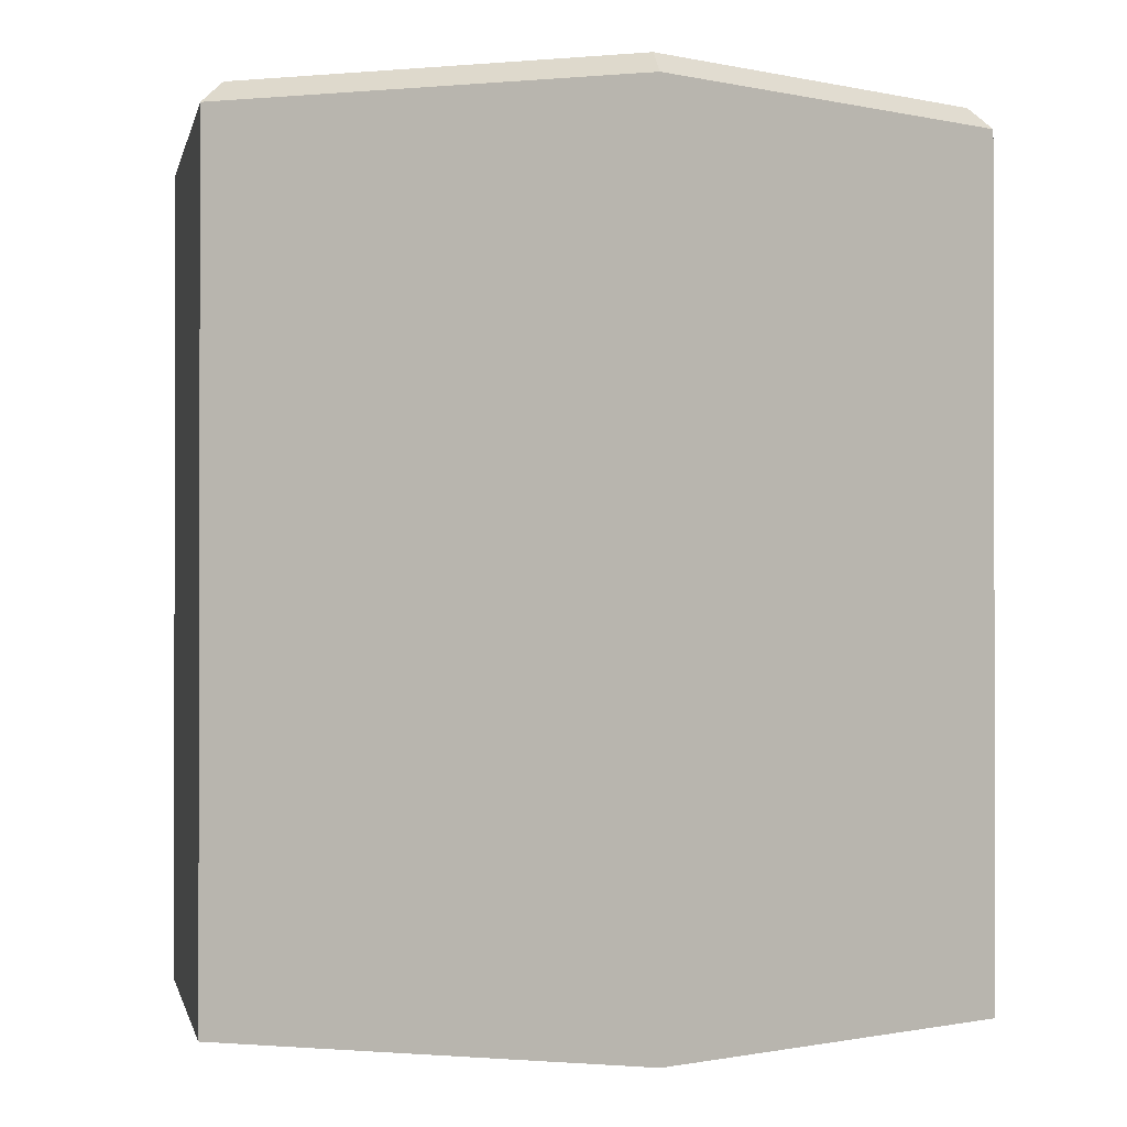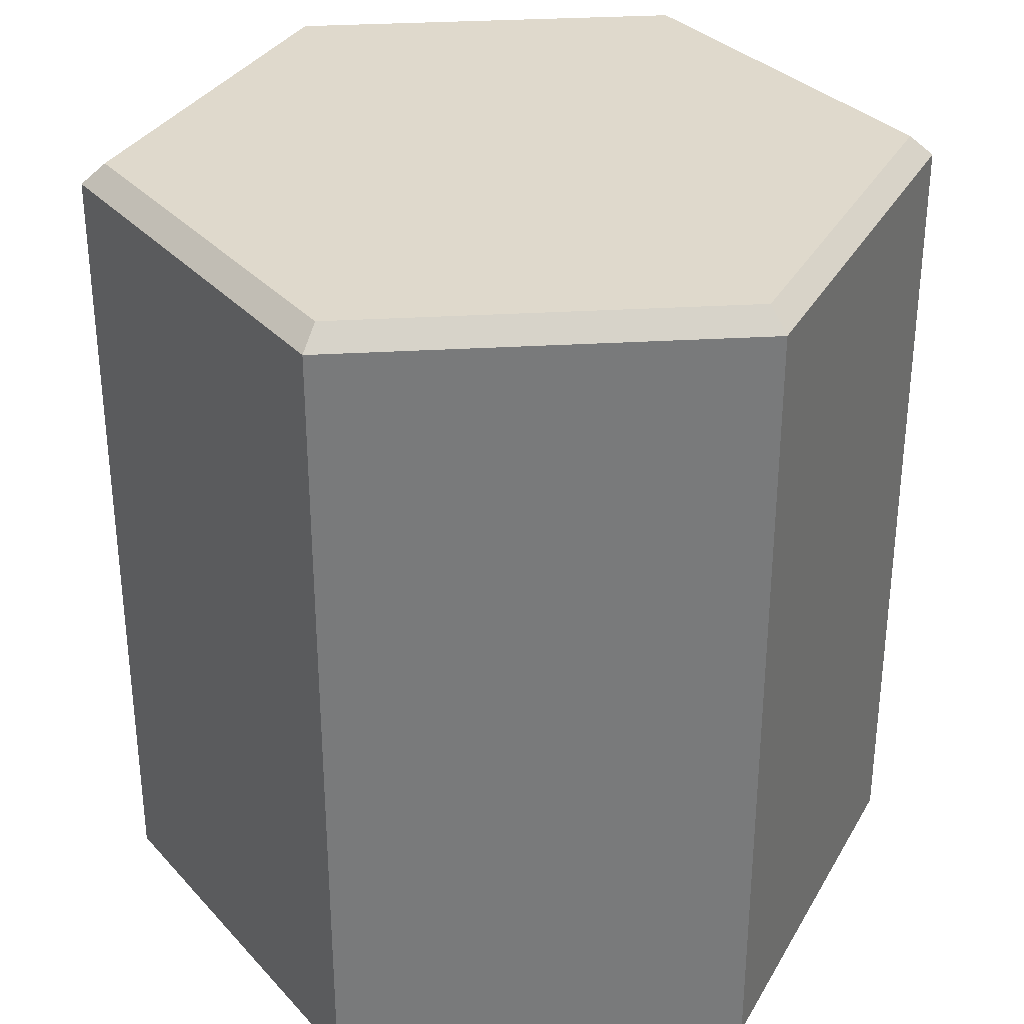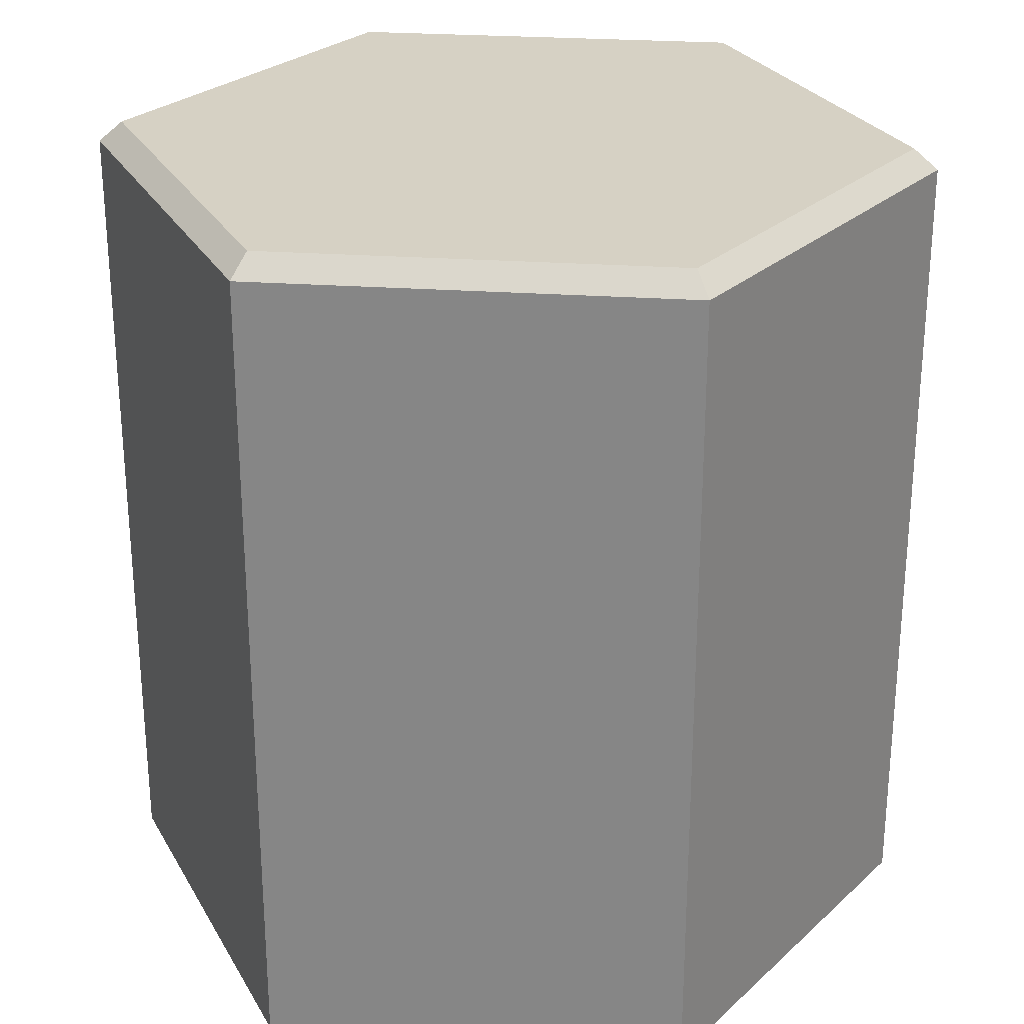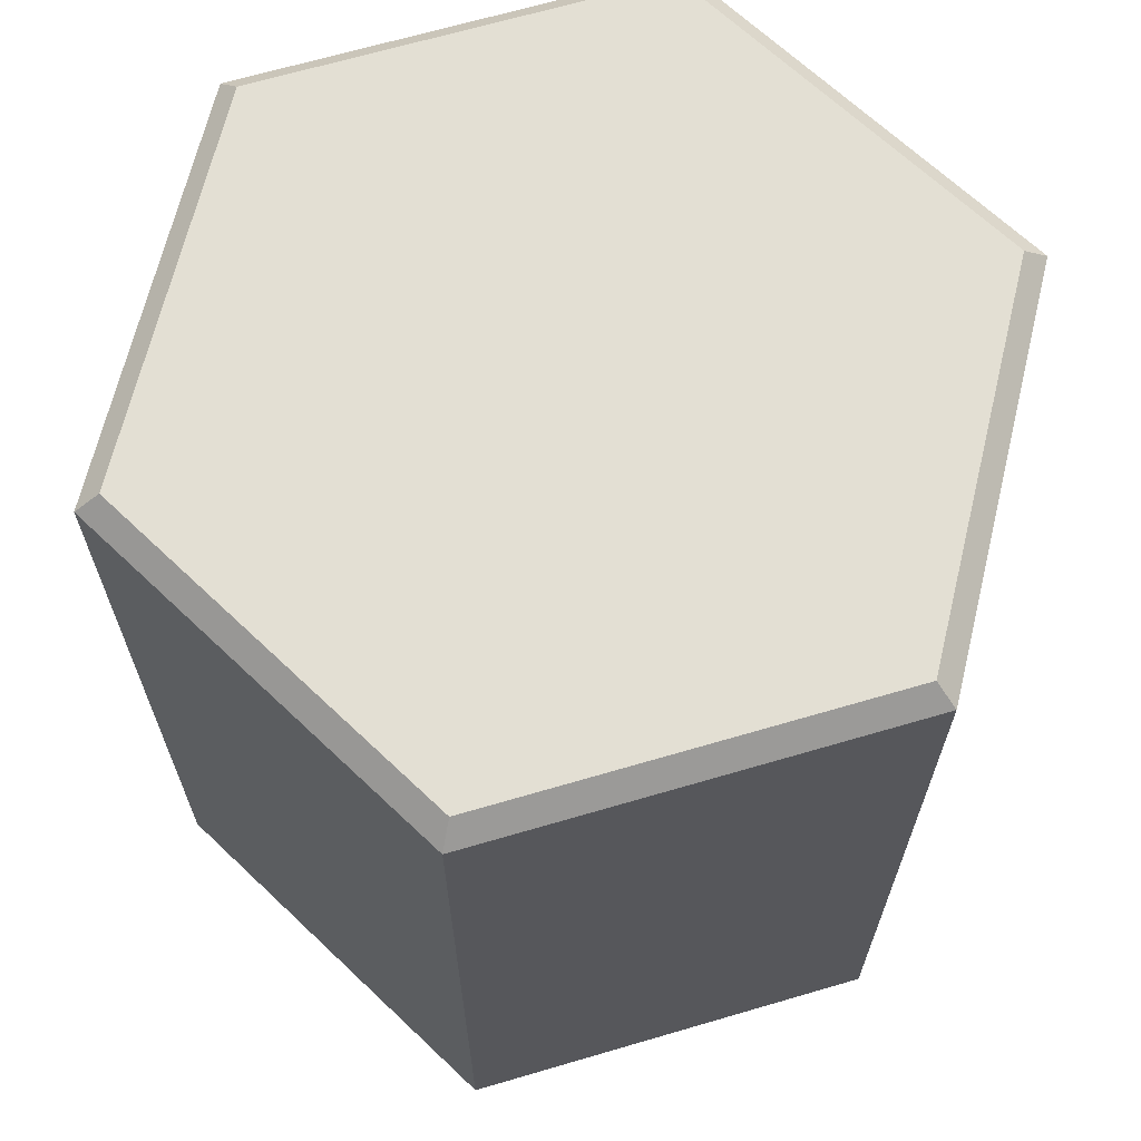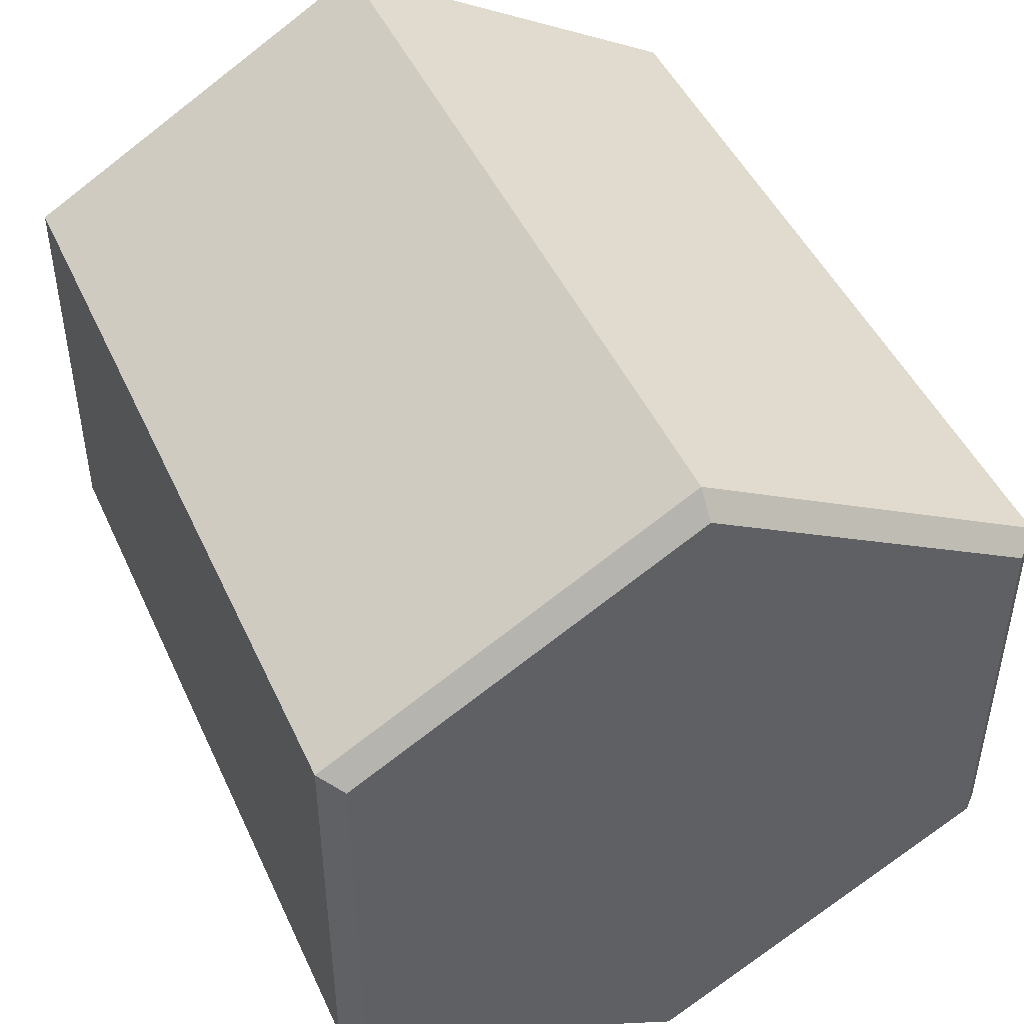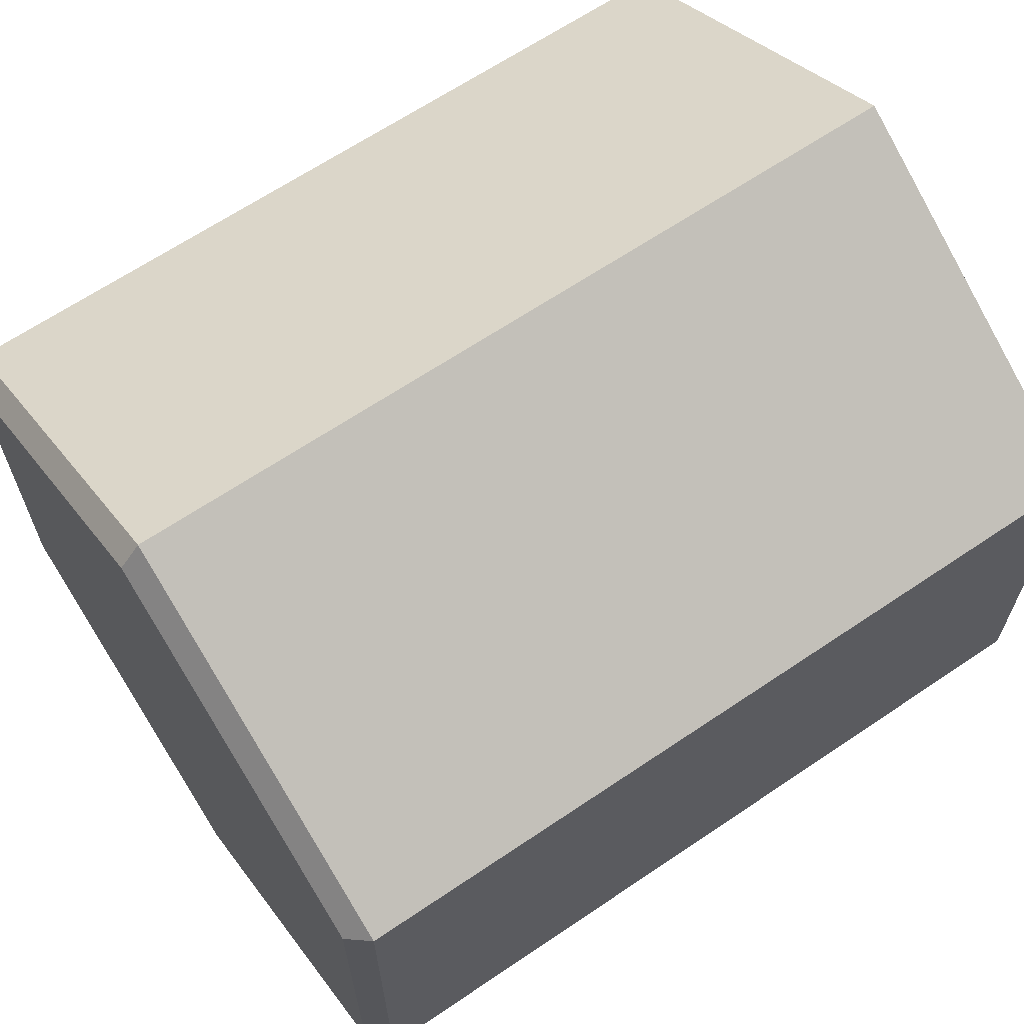
<metadata>
{"format":"obj","ext":"obj","renderer":"f3d","projection":"perspective","resolution":1024,"background":"white","views":[{"elev":-0.9,"azim":-10.9,"up":"+Y"},{"elev":32.3,"azim":85.3,"up":"+Y"},{"elev":26.9,"azim":-23.9,"up":"+Y"},{"elev":66.9,"azim":13.6,"up":"+Y"},{"elev":46.8,"azim":156.2,"up":"+Z"},{"elev":65.4,"azim":-124.2,"up":"+Z"}]}
</metadata>
<code>
o Cylinder.001
v -5 -2 -3
v -4.134 -2 -2.5
v -4.134 -2 -1.5
v -5 -2 -1
v -5.866 -2 -1.5
v -5.866 -2 -2.5
v -5 0 -2.942
v -5 -0.05 -3
v -4.184 0 -2.471
v -4.134 -0.05 -2.5
v -4.184 0 -1.529
v -4.134 -0.05 -1.5
v -5 0 -1.058
v -5 -0.05 -1
v -5.816 0 -1.529
v -5.866 -0.05 -1.5
v -5.816 0 -2.471
v -5.866 -0.05 -2.5
f 6 18 8 1
f 3 12 14 4
f 4 14 16 5
f 5 16 18 6
f 1 8 10 2
f 2 10 12 3
f 1 2 3 4 5 6
f 10 8 7 9
f 12 10 9 11
f 14 12 11 13
f 16 14 13 15
f 18 16 15 17
f 8 18 17 7
f 9 7 17 15 13 11

</code>
